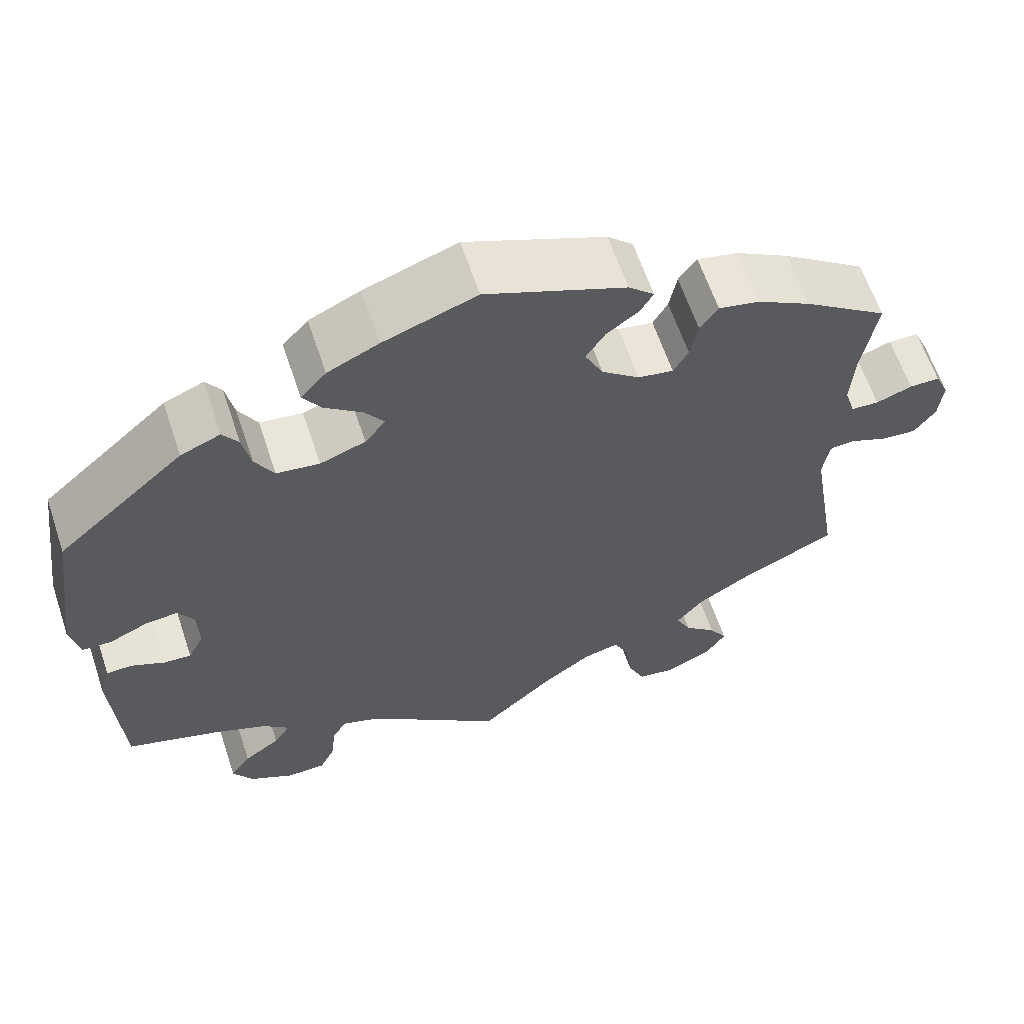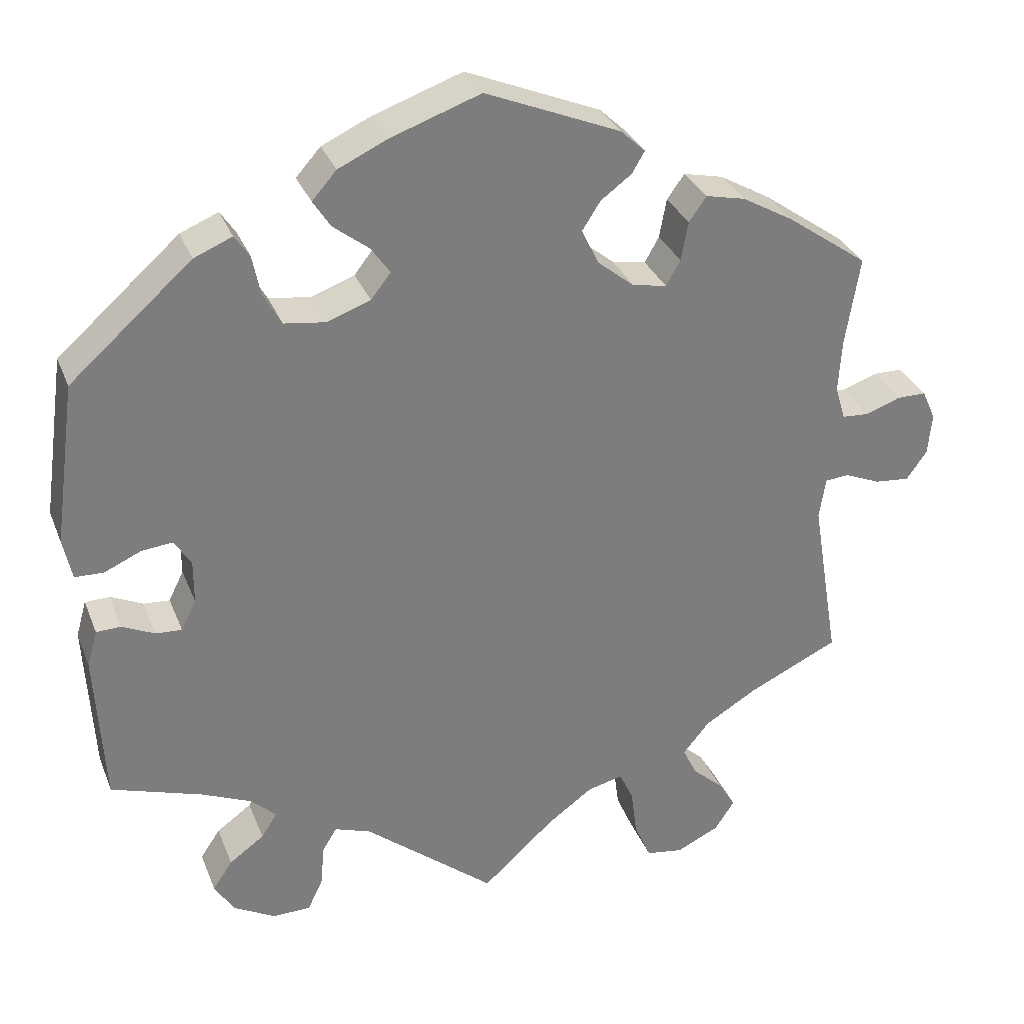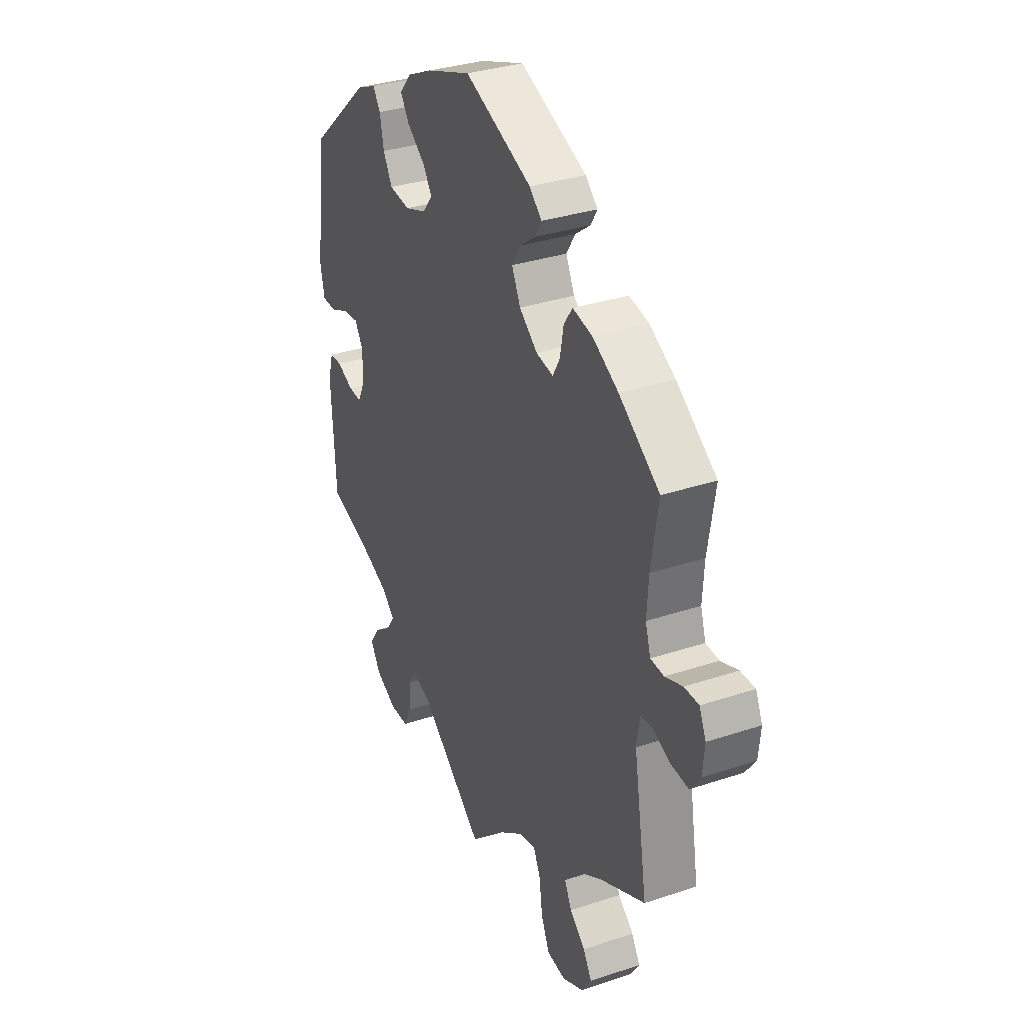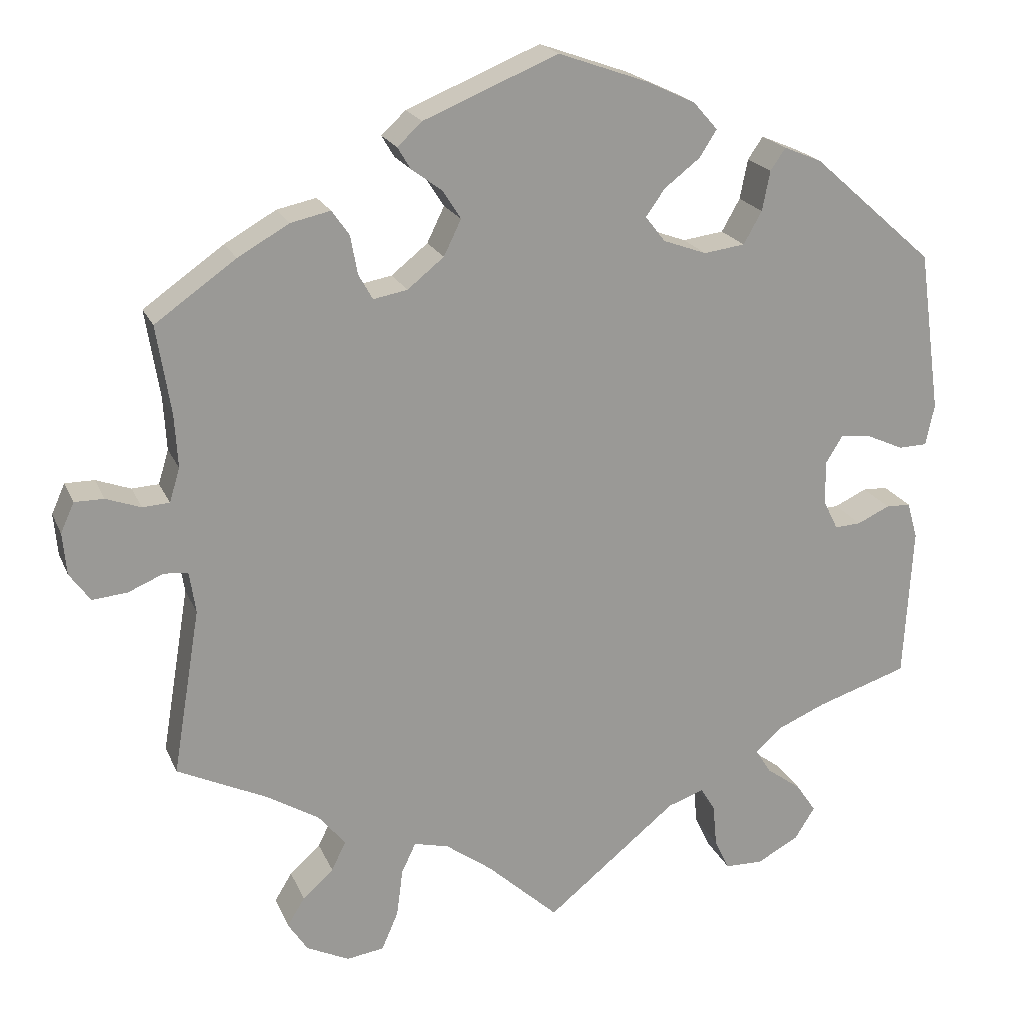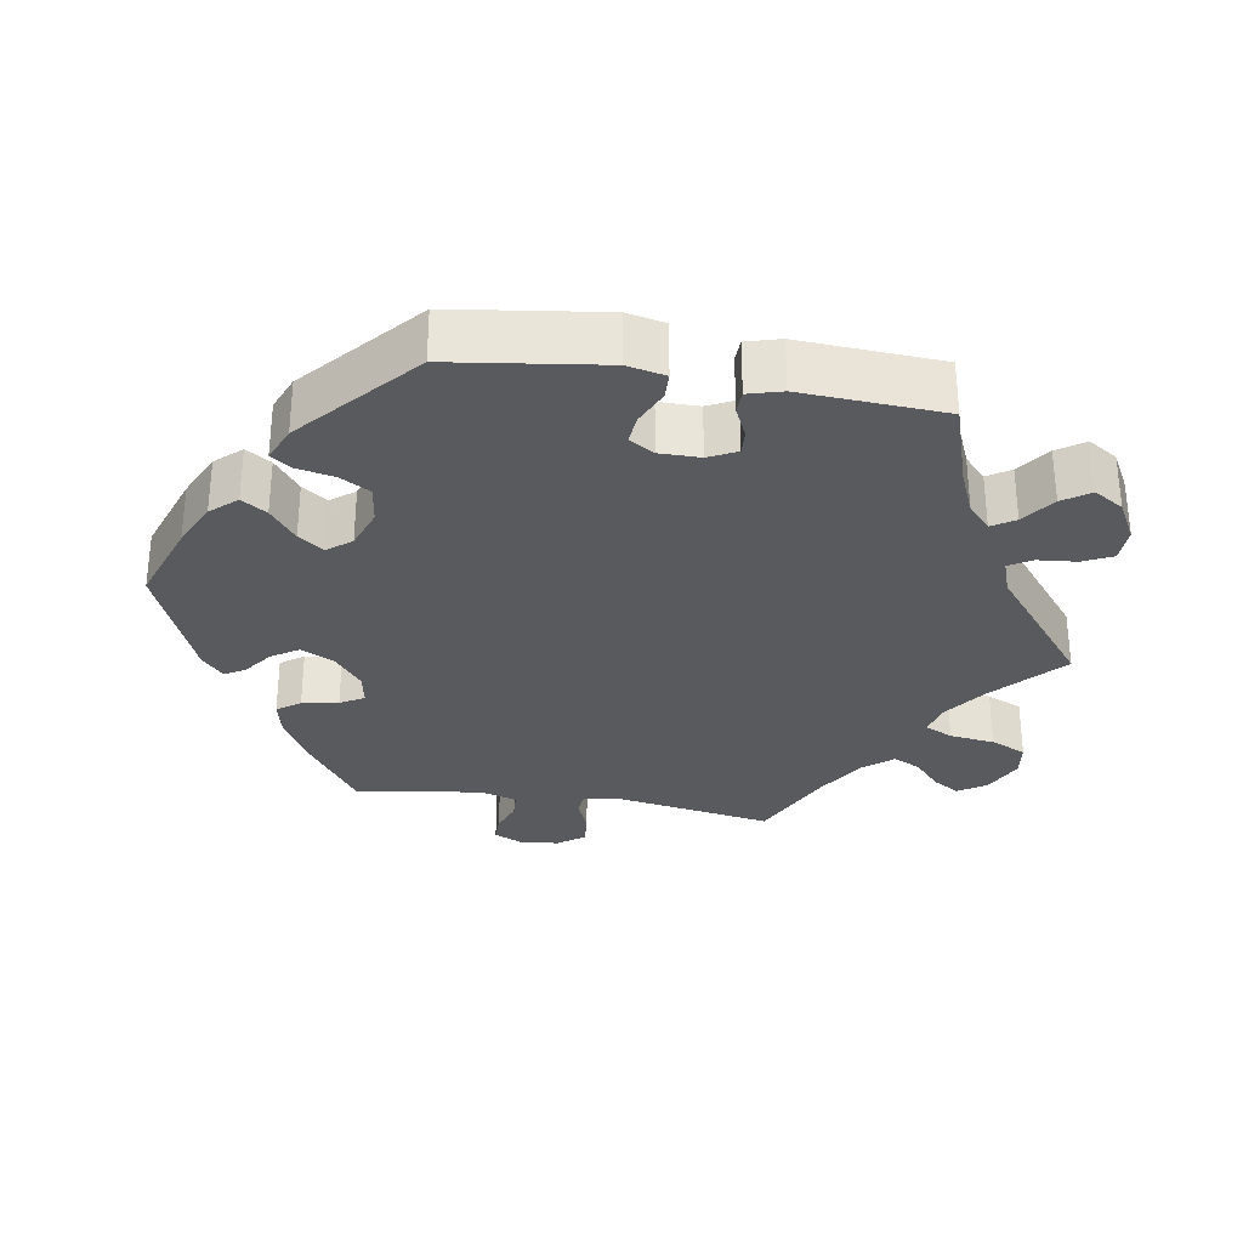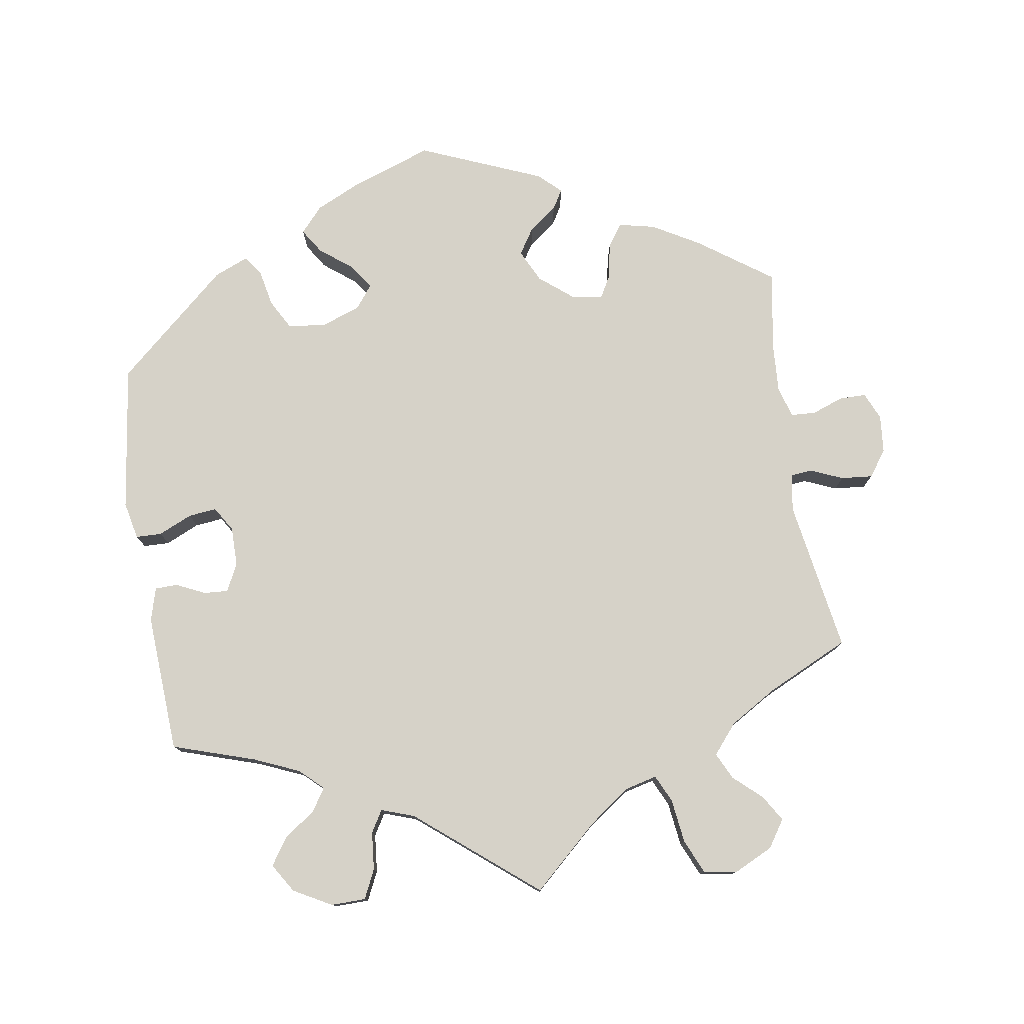
<metadata>
{"format":"obj","ext":"obj","renderer":"f3d","projection":"perspective","resolution":1024,"background":"white","views":[{"elev":62.3,"azim":161.5,"up":"+Z"},{"elev":31.3,"azim":160.8,"up":"+Z"},{"elev":33.0,"azim":-114.8,"up":"+Z"},{"elev":20.3,"azim":-18.4,"up":"+Z"},{"elev":-30.9,"azim":80.6,"up":"+Y"},{"elev":77.7,"azim":171.1,"up":"+Y"}]}
</metadata>
<code>
v 0.112 0.07 0.538
v 0.174 0.07 0.509
v 0.205 0.07 0.474
v 0.183 0.07 0.44
v 0.138 0.07 0.405
v 0.114 0.07 0.371
v 0.139 0.07 0.339
v 0.194 0.07 0.319
v 0.246 0.07 0.326
v 0.269 0.07 0.367
v 0.279 0.07 0.417
v 0.298 0.07 0.445
v 0.346 0.07 0.425
v 0.5 0.07 0.289
v 0.528 0.07 0.085
v 0.517 0.07 0.033
v 0.481 0.07 0.032
v 0.434 0.07 0.053
v 0.395 0.07 0.057
v 0.374 0.07 0.023
v 0.374 0.07 -0.032
v 0.393 0.07 -0.07
v 0.426 0.07 -0.068
v 0.467 0.07 -0.049
v 0.498 0.07 -0.05
v 0.511 0.07 -0.096
v 0.5 0.07 -0.289
v 0.385 0.07 -0.326
v 0.322 0.07 -0.353
v 0.29 0.07 -0.383
v 0.31 0.07 -0.414
v 0.354 0.07 -0.446
v 0.379 0.07 -0.483
v 0.354 0.07 -0.523
v 0.301 0.07 -0.552
v 0.253 0.07 -0.551
v 0.234 0.07 -0.511
v 0.229 0.07 -0.458
v 0.211 0.07 -0.428
v 0.165 0.07 -0.444
v 0 0.07 -0.578
v -0.091 0.07 -0.495
v -0.149 0.07 -0.453
v -0.193 0.07 -0.442
v -0.211 0.07 -0.48
v -0.219 0.07 -0.541
v -0.24 0.07 -0.589
v -0.287 0.07 -0.596
v -0.341 0.07 -0.57
v -0.366 0.07 -0.532
v -0.344 0.07 -0.496
v -0.305 0.07 -0.461
v -0.287 0.07 -0.424
v -0.321 0.07 -0.383
v -0.387 0.07 -0.343
v -0.501 0.07 -0.289
v -0.466 0.07 -0.078
v -0.474 0.07 -0.026
v -0.504 0.07 -0.023
v -0.549 0.07 -0.042
v -0.593 0.07 -0.046
v -0.619 0.07 -0.01
v -0.624 0.07 0.043
v -0.607 0.07 0.081
v -0.57 0.07 0.081
v -0.526 0.07 0.065
v -0.492 0.07 0.067
v -0.479 0.07 0.11
v -0.483 0.07 0.177
v -0.501 0.07 0.289
v -0.399 0.07 0.361
v -0.334 0.07 0.398
v -0.284 0.07 0.409
v -0.262 0.07 0.378
v -0.253 0.07 0.329
v -0.235 0.07 0.297
v -0.192 0.07 0.305
v -0.146 0.07 0.342
v -0.124 0.07 0.387
v -0.147 0.07 0.423
v -0.186 0.07 0.452
v -0.202 0.07 0.479
v -0.171 0.07 0.508
v -0.001 0.07 0.578
v 0.112 0 0.538
v 0.174 0 0.509
v 0.205 0 0.474
v 0.183 0 0.44
v 0.138 0 0.405
v 0.114 0 0.371
v 0.139 0 0.339
v 0.194 0 0.319
v 0.246 0 0.326
v 0.269 0 0.367
v 0.279 0 0.417
v 0.298 0 0.445
v 0.346 0 0.425
v 0.5 0 0.289
v 0.528 0 0.085
v 0.517 0 0.033
v 0.481 0 0.032
v 0.434 0 0.053
v 0.395 0 0.057
v 0.374 0 0.023
v 0.374 0 -0.032
v 0.393 0 -0.07
v 0.426 0 -0.068
v 0.467 0 -0.049
v 0.498 0 -0.05
v 0.511 0 -0.096
v 0.5 0 -0.289
v 0.385 0 -0.326
v 0.322 0 -0.353
v 0.29 0 -0.383
v 0.31 0 -0.414
v 0.354 0 -0.446
v 0.379 0 -0.483
v 0.354 0 -0.523
v 0.301 0 -0.552
v 0.253 0 -0.551
v 0.234 0 -0.511
v 0.229 0 -0.458
v 0.211 0 -0.428
v 0.165 0 -0.444
v 0 0 -0.578
v -0.091 0 -0.495
v -0.149 0 -0.453
v -0.193 0 -0.442
v -0.211 0 -0.48
v -0.219 0 -0.541
v -0.24 0 -0.589
v -0.287 0 -0.596
v -0.341 0 -0.57
v -0.366 0 -0.532
v -0.344 0 -0.496
v -0.305 0 -0.461
v -0.287 0 -0.424
v -0.321 0 -0.383
v -0.387 0 -0.343
v -0.501 0 -0.289
v -0.466 0 -0.078
v -0.474 0 -0.026
v -0.504 0 -0.023
v -0.549 0 -0.042
v -0.593 0 -0.046
v -0.619 0 -0.01
v -0.624 0 0.043
v -0.607 0 0.081
v -0.57 0 0.081
v -0.526 0 0.065
v -0.492 0 0.067
v -0.479 0 0.11
v -0.483 0 0.177
v -0.501 0 0.289
v -0.399 0 0.361
v -0.334 0 0.398
v -0.284 0 0.409
v -0.262 0 0.378
v -0.253 0 0.329
v -0.235 0 0.297
v -0.192 0 0.305
v -0.146 0 0.342
v -0.124 0 0.387
v -0.147 0 0.423
v -0.186 0 0.452
v -0.202 0 0.479
v -0.171 0 0.508
v -0.001 0 0.578
f 80 81 82 83
f 79 80 83 84
f 78 79 84 1
f 72 73 74 75
f 72 75 76
f 69 70 71 72
f 68 69 72 76
f 67 68 76 77
f 63 64 65 66
f 63 66 67
f 62 63 67
f 59 60 61 62
f 58 59 62 67
f 55 56 57
f 54 55 57 58
f 53 54 58 67
f 49 50 51 52
f 49 52 53
f 48 49 53
f 45 46 47 48
f 44 45 48 53
f 40 41 42
f 39 40 42 43
f 35 36 37 38
f 35 38 39
f 34 35 39
f 31 32 33 34
f 30 31 34 39
f 29 30 39 43
f 25 26 27 28
f 23 24 25 28
f 22 23 28 29
f 21 22 29 43
f 15 16 17 18
f 15 18 19
f 14 15 19
f 13 14 19 20
f 10 11 12 13
f 9 10 13 20
f 2 3 4 5
f 2 5 6
f 77 78 1 2
f 44 53 67 77
f 8 9 20 21
f 7 8 21 43
f 6 7 43 44
f 77 2 6
f 6 44 77
f 167 166 165 164
f 168 167 164 163
f 85 168 163 162
f 159 158 157 156
f 160 159 156
f 156 155 154 153
f 160 156 153 152
f 161 160 152 151
f 150 149 148 147
f 151 150 147
f 151 147 146
f 146 145 144 143
f 151 146 143 142
f 141 140 139
f 142 141 139 138
f 151 142 138 137
f 136 135 134 133
f 137 136 133
f 137 133 132
f 132 131 130 129
f 137 132 129 128
f 126 125 124
f 127 126 124 123
f 122 121 120 119
f 123 122 119
f 123 119 118
f 118 117 116 115
f 123 118 115 114
f 127 123 114 113
f 112 111 110 109
f 112 109 108 107
f 113 112 107 106
f 127 113 106 105
f 102 101 100 99
f 103 102 99
f 103 99 98
f 104 103 98 97
f 97 96 95 94
f 104 97 94 93
f 89 88 87 86
f 90 89 86
f 86 85 162 161
f 161 151 137 128
f 105 104 93 92
f 127 105 92 91
f 128 127 91 90
f 90 86 161
f 161 128 90
f 1 85 86 2
f 2 86 87 3
f 3 87 88 4
f 4 88 89 5
f 5 89 90 6
f 6 90 91 7
f 7 91 92 8
f 8 92 93 9
f 9 93 94 10
f 10 94 95 11
f 11 95 96 12
f 12 96 97 13
f 13 97 98 14
f 14 98 99 15
f 15 99 100 16
f 16 100 101 17
f 17 101 102 18
f 18 102 103 19
f 19 103 104 20
f 20 104 105 21
f 21 105 106 22
f 22 106 107 23
f 23 107 108 24
f 24 108 109 25
f 25 109 110 26
f 26 110 111 27
f 27 111 112 28
f 28 112 113 29
f 29 113 114 30
f 30 114 115 31
f 31 115 116 32
f 32 116 117 33
f 33 117 118 34
f 34 118 119 35
f 35 119 120 36
f 36 120 121 37
f 37 121 122 38
f 38 122 123 39
f 39 123 124 40
f 40 124 125 41
f 41 125 126 42
f 42 126 127 43
f 43 127 128 44
f 44 128 129 45
f 45 129 130 46
f 46 130 131 47
f 47 131 132 48
f 48 132 133 49
f 49 133 134 50
f 50 134 135 51
f 51 135 136 52
f 52 136 137 53
f 53 137 138 54
f 54 138 139 55
f 55 139 140 56
f 56 140 141 57
f 57 141 142 58
f 58 142 143 59
f 59 143 144 60
f 60 144 145 61
f 61 145 146 62
f 62 146 147 63
f 63 147 148 64
f 64 148 149 65
f 65 149 150 66
f 66 150 151 67
f 67 151 152 68
f 68 152 153 69
f 69 153 154 70
f 70 154 155 71
f 71 155 156 72
f 72 156 157 73
f 73 157 158 74
f 74 158 159 75
f 75 159 160 76
f 76 160 161 77
f 77 161 162 78
f 78 162 163 79
f 79 163 164 80
f 80 164 165 81
f 81 165 166 82
f 82 166 167 83
f 83 167 168 84
f 84 168 85 1

</code>
